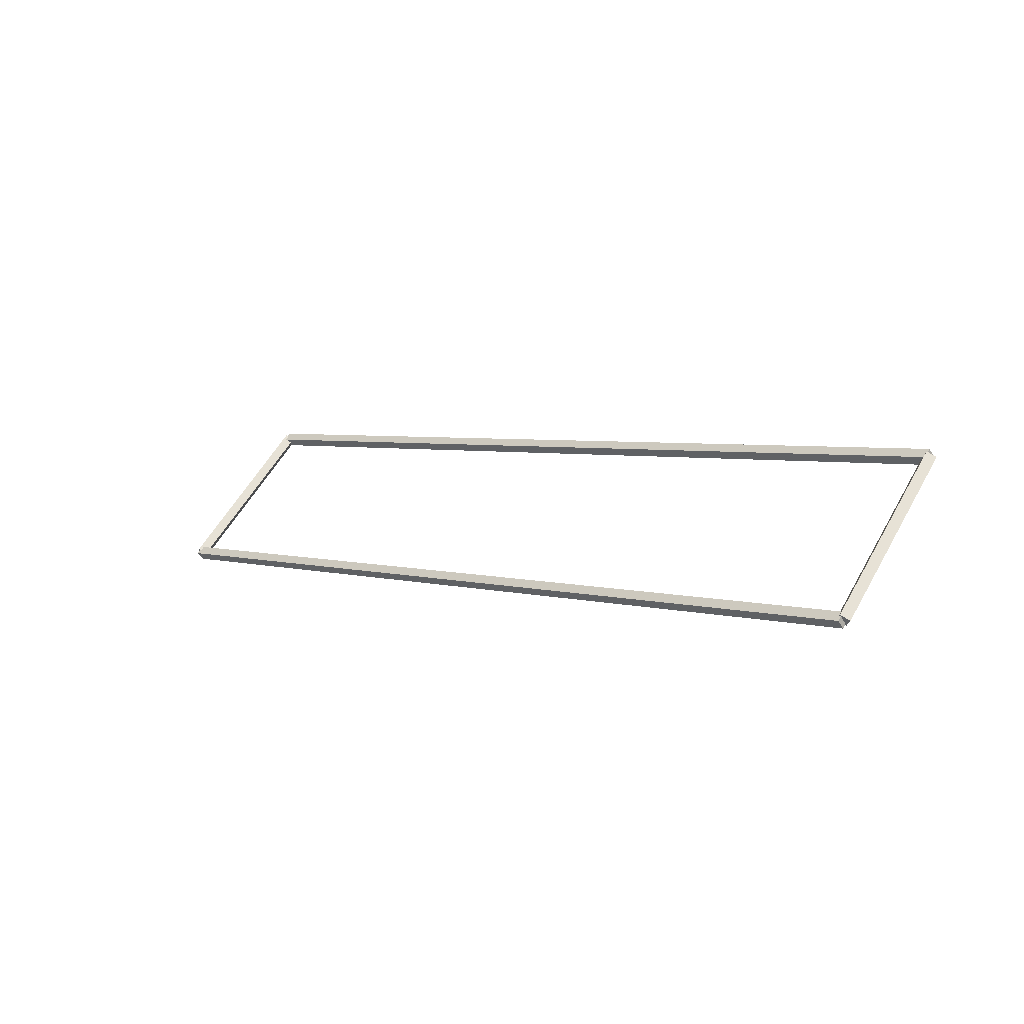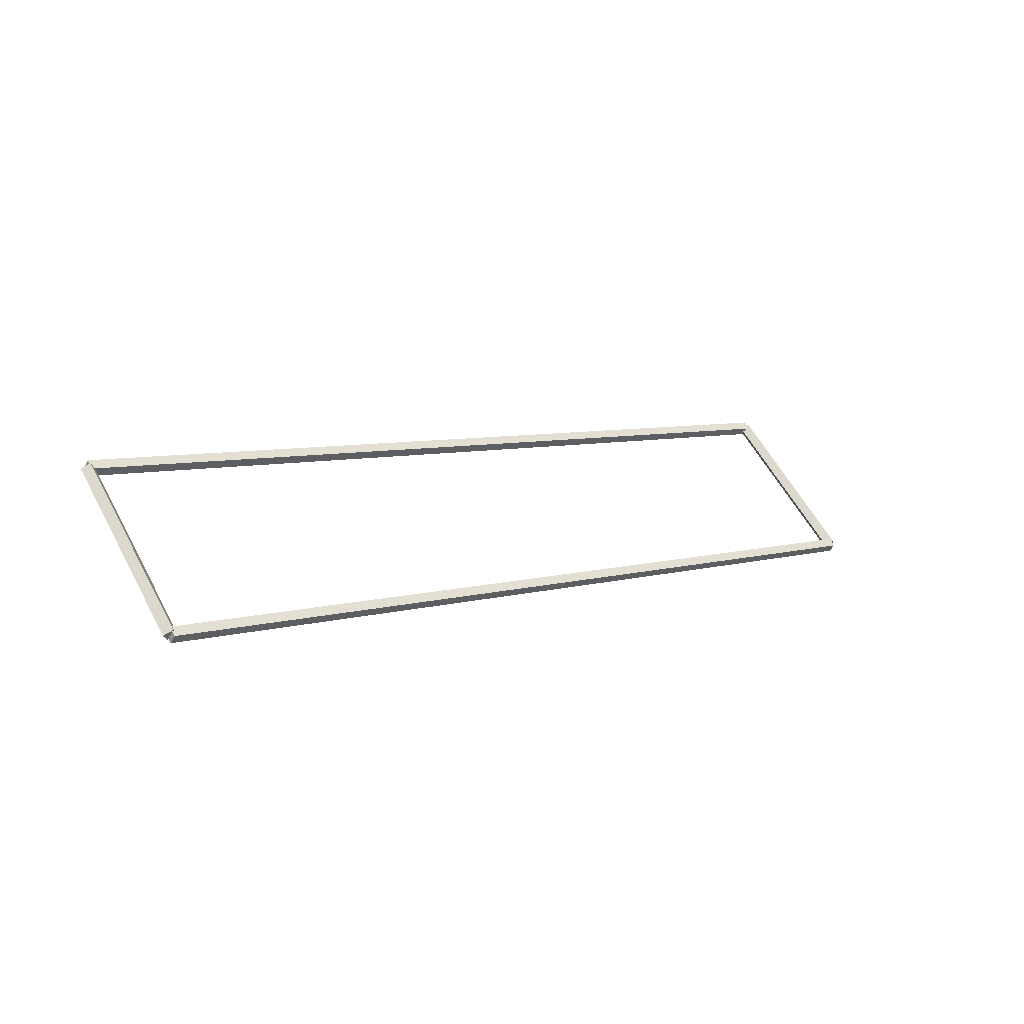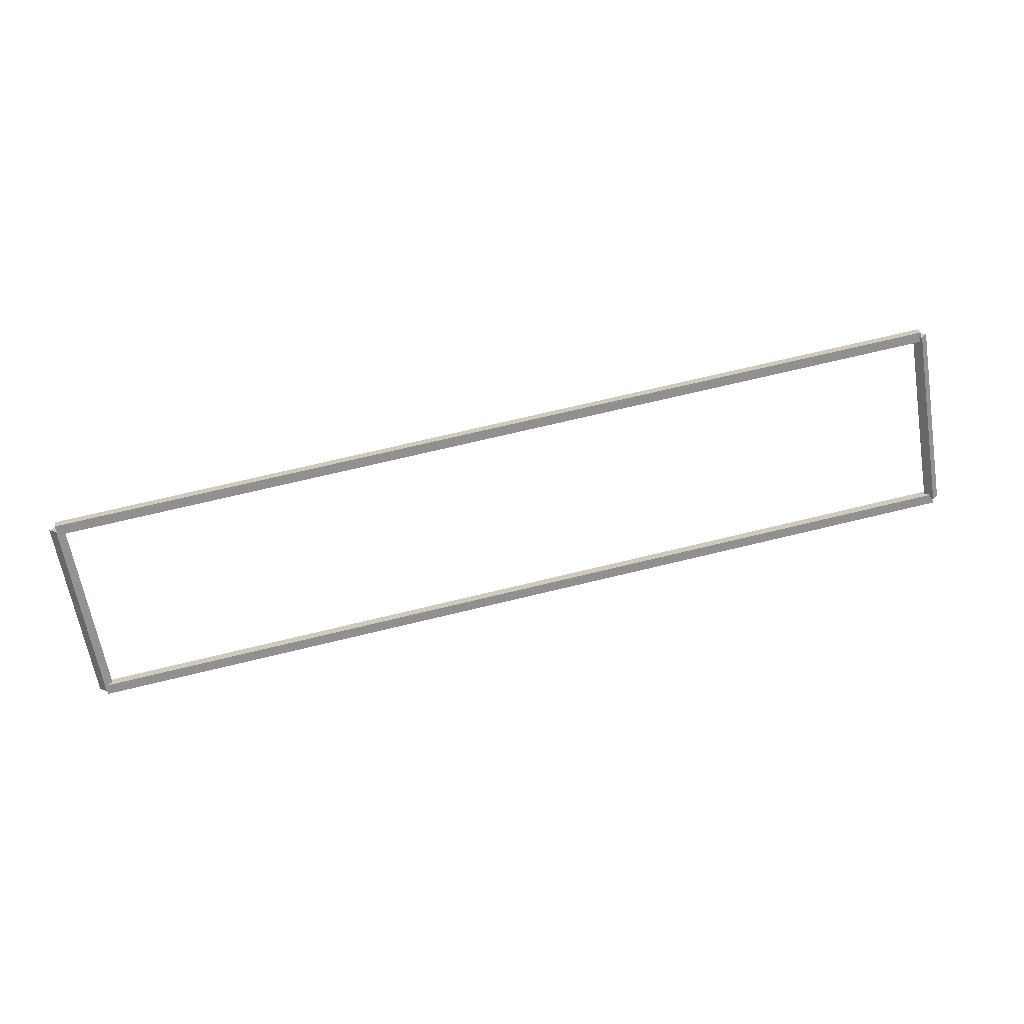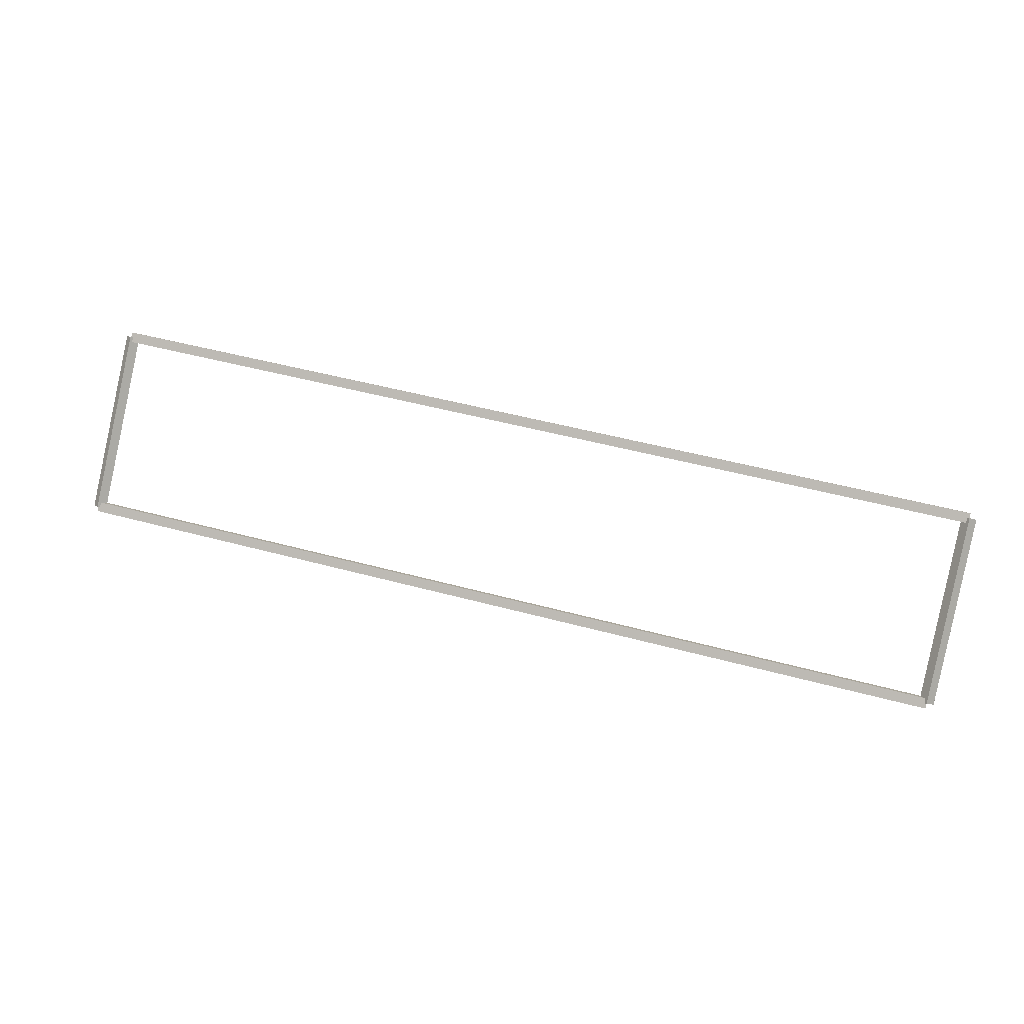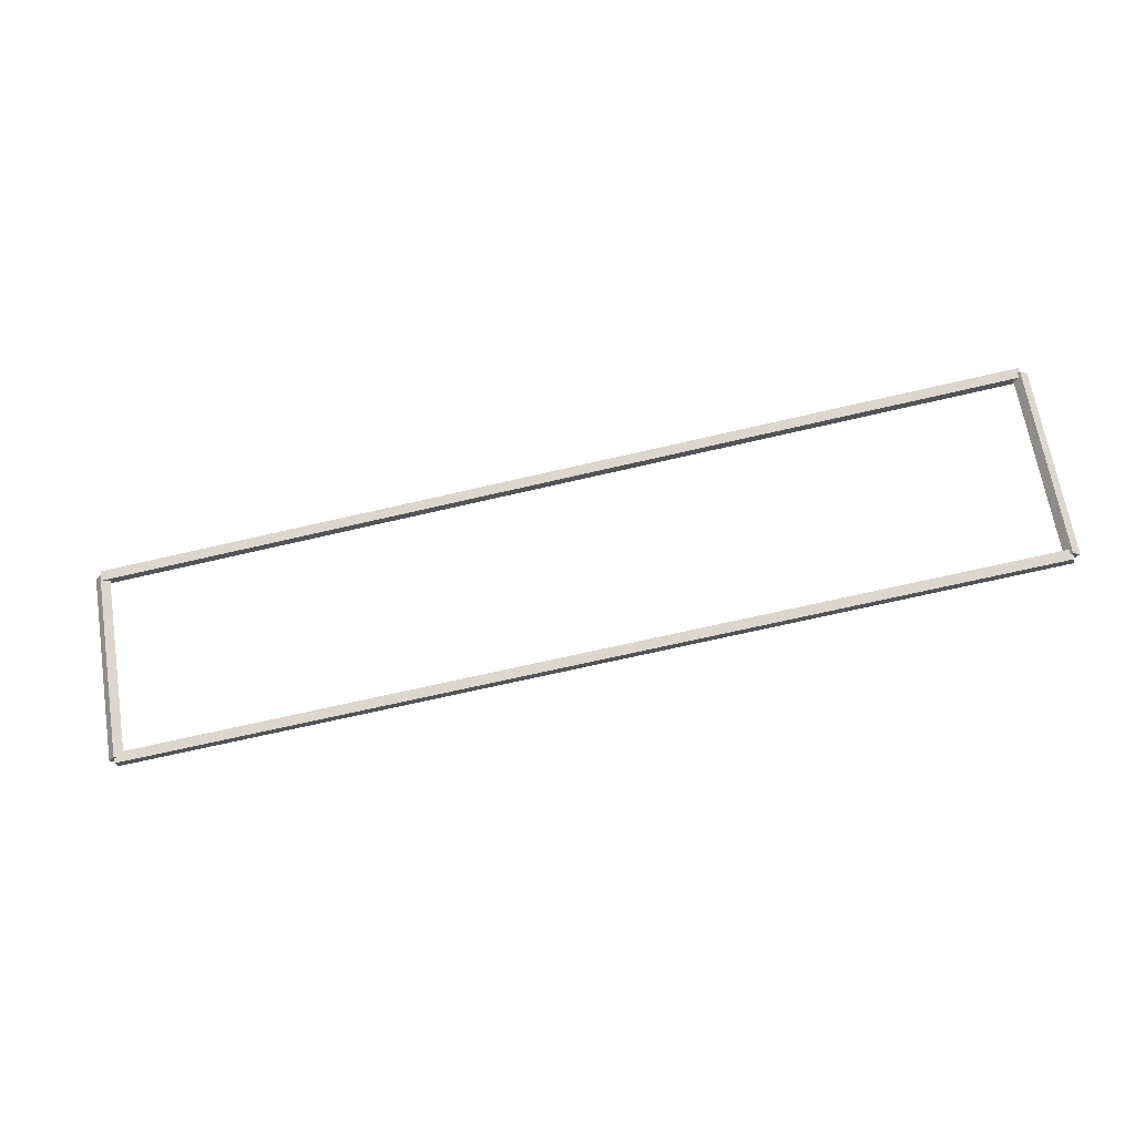
<metadata>
{"format":"obj","ext":"obj","renderer":"f3d","projection":"perspective","resolution":1024,"background":"white","views":[{"elev":3.8,"azim":44.2,"up":"+Z"},{"elev":6.1,"azim":137.6,"up":"+Y"},{"elev":70.5,"azim":166.4,"up":"+Y"},{"elev":48.0,"azim":17.0,"up":"+Z"},{"elev":-67.8,"azim":13.2,"up":"+Y"}]}
</metadata>
<code>
g layer_boundary_0_32_41
v 12.8 39.97 3.175
v 12.7 40.05 3.104
v 12.6 39.97 3.175
v 12.7 39.9 3.246
v 12.8 38.1 1.301
v 12.7 38.17 1.23
v 12.6 38.1 1.301
v 12.7 38.03 1.371
f 1 2 3 4
f 6 2 1 5
f 5 1 4 8
f 6 5 8 7
f 8 4 3 7
f 7 3 2 6
g layer_boundary_0_32_41
v 0 40.07 3.175
v 0 39.97 3.075
v 0 39.87 3.175
v 0 39.97 3.275
v 12.7 40.07 3.175
v 12.7 39.97 3.075
v 12.7 39.87 3.175
v 12.7 39.97 3.275
f 9 10 11 12
f 14 10 9 13
f 13 9 12 16
f 14 13 16 15
f 16 12 11 15
f 15 11 10 14
g layer_boundary_0_32_41
v 0.1 38.1 1.301
v -1.044e-14 38.03 1.371
v -0.1 38.1 1.301
v 3.109e-14 38.17 1.23
v 0.1 39.97 3.175
v -1.044e-14 39.9 3.246
v -0.1 39.97 3.175
v 3.109e-14 40.05 3.104
f 17 18 19 20
f 22 18 17 21
f 21 17 20 24
f 22 21 24 23
f 24 20 19 23
f 23 19 18 22
g layer_boundary_0_32_41
v 12.7 38.2 1.301
v 12.7 38.1 1.401
v 12.7 38 1.301
v 12.7 38.1 1.201
v 0 38.2 1.301
v 0 38.1 1.401
v 0 38 1.301
v 0 38.1 1.201
f 25 26 27 28
f 30 26 25 29
f 29 25 28 32
f 30 29 32 31
f 32 28 27 31
f 31 27 26 30

</code>
